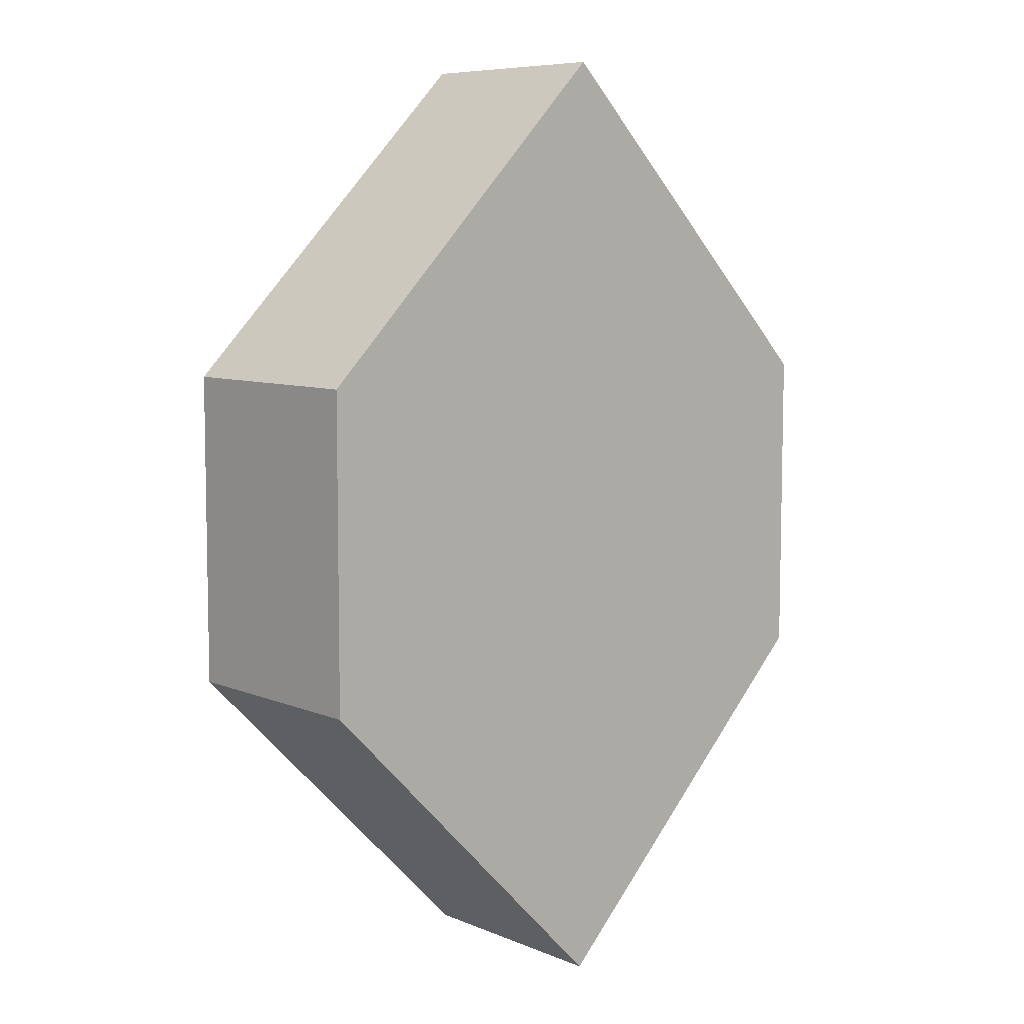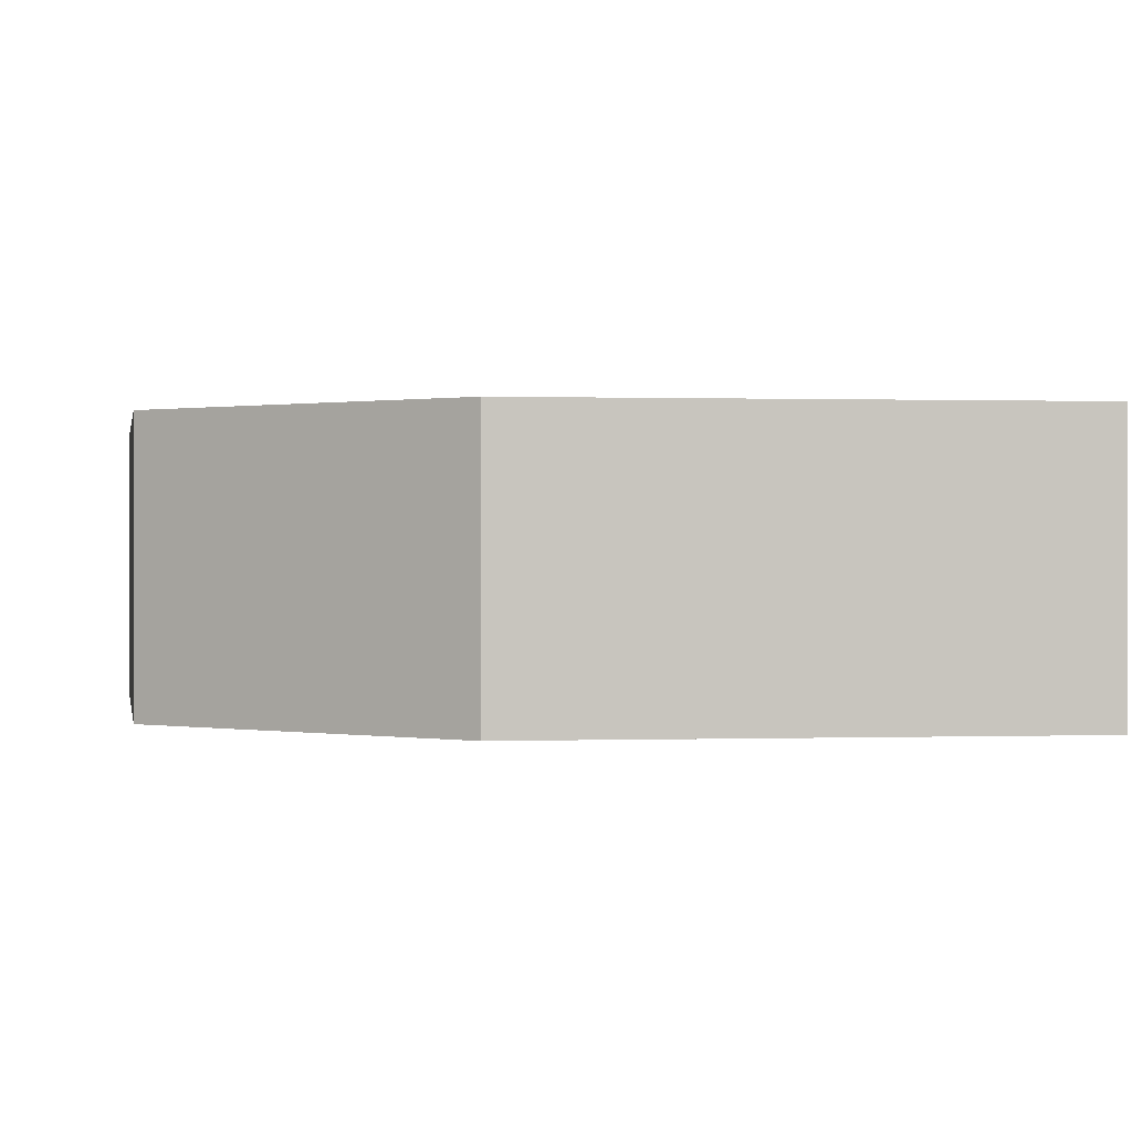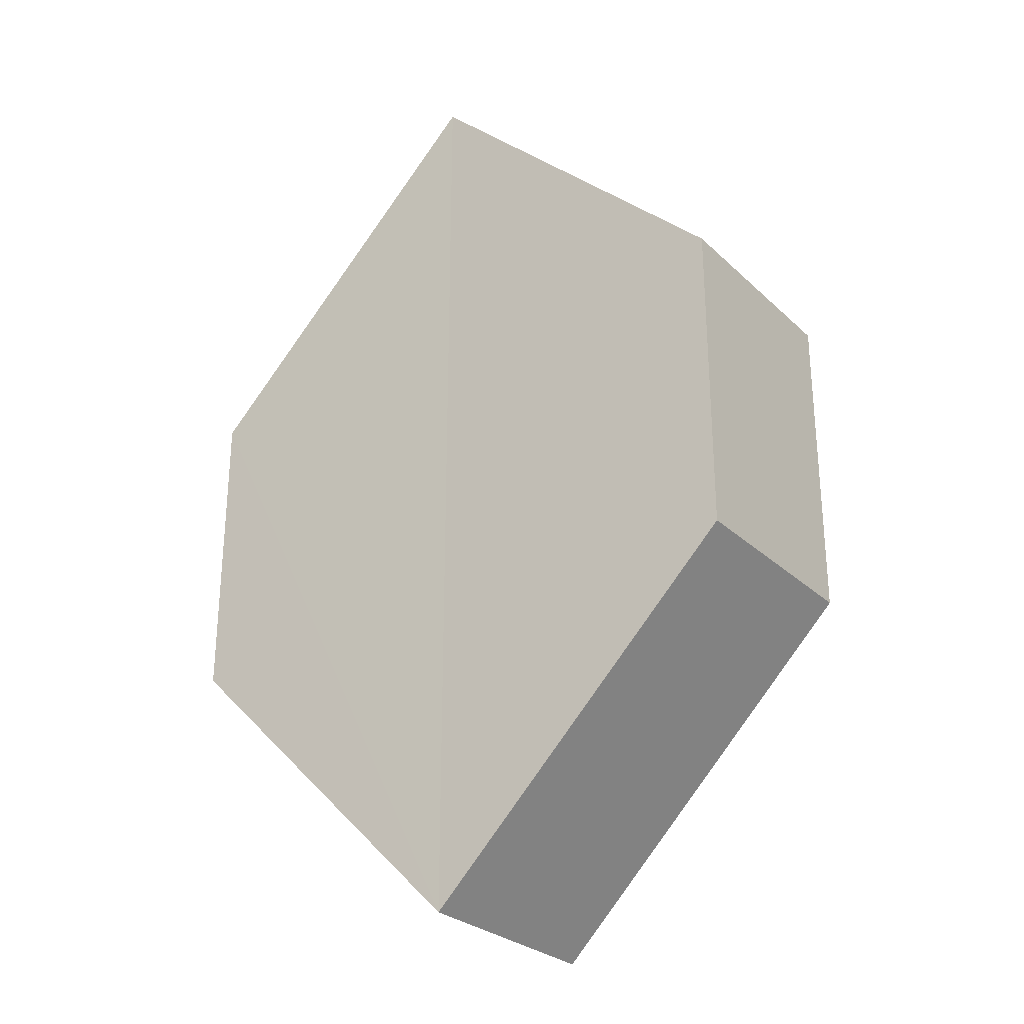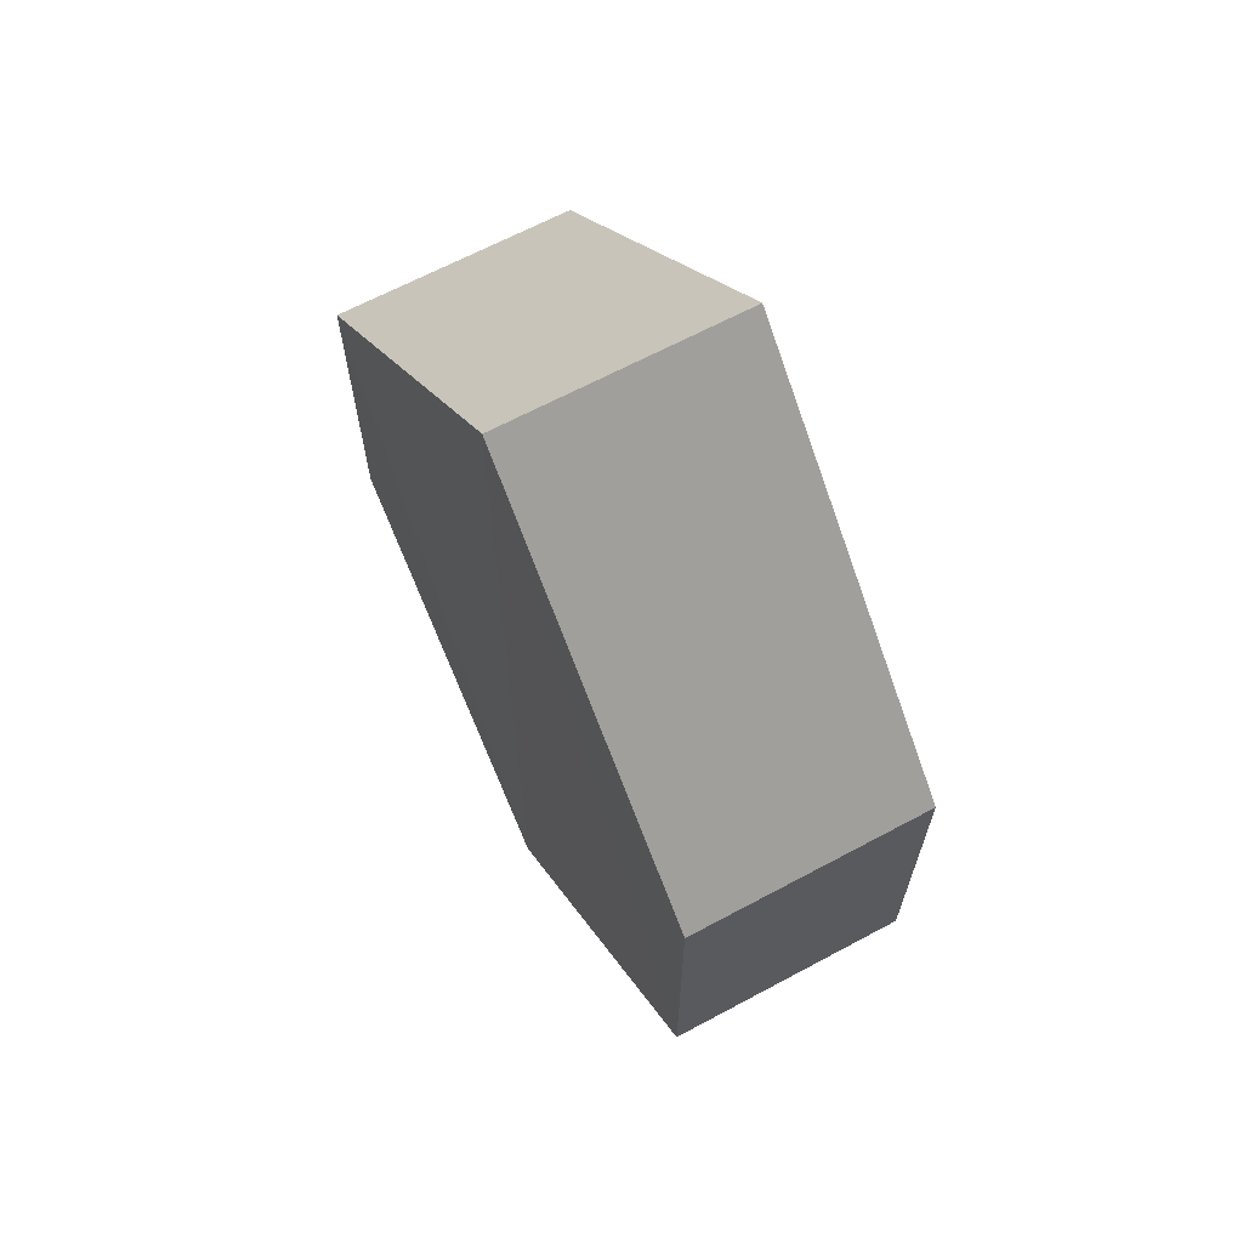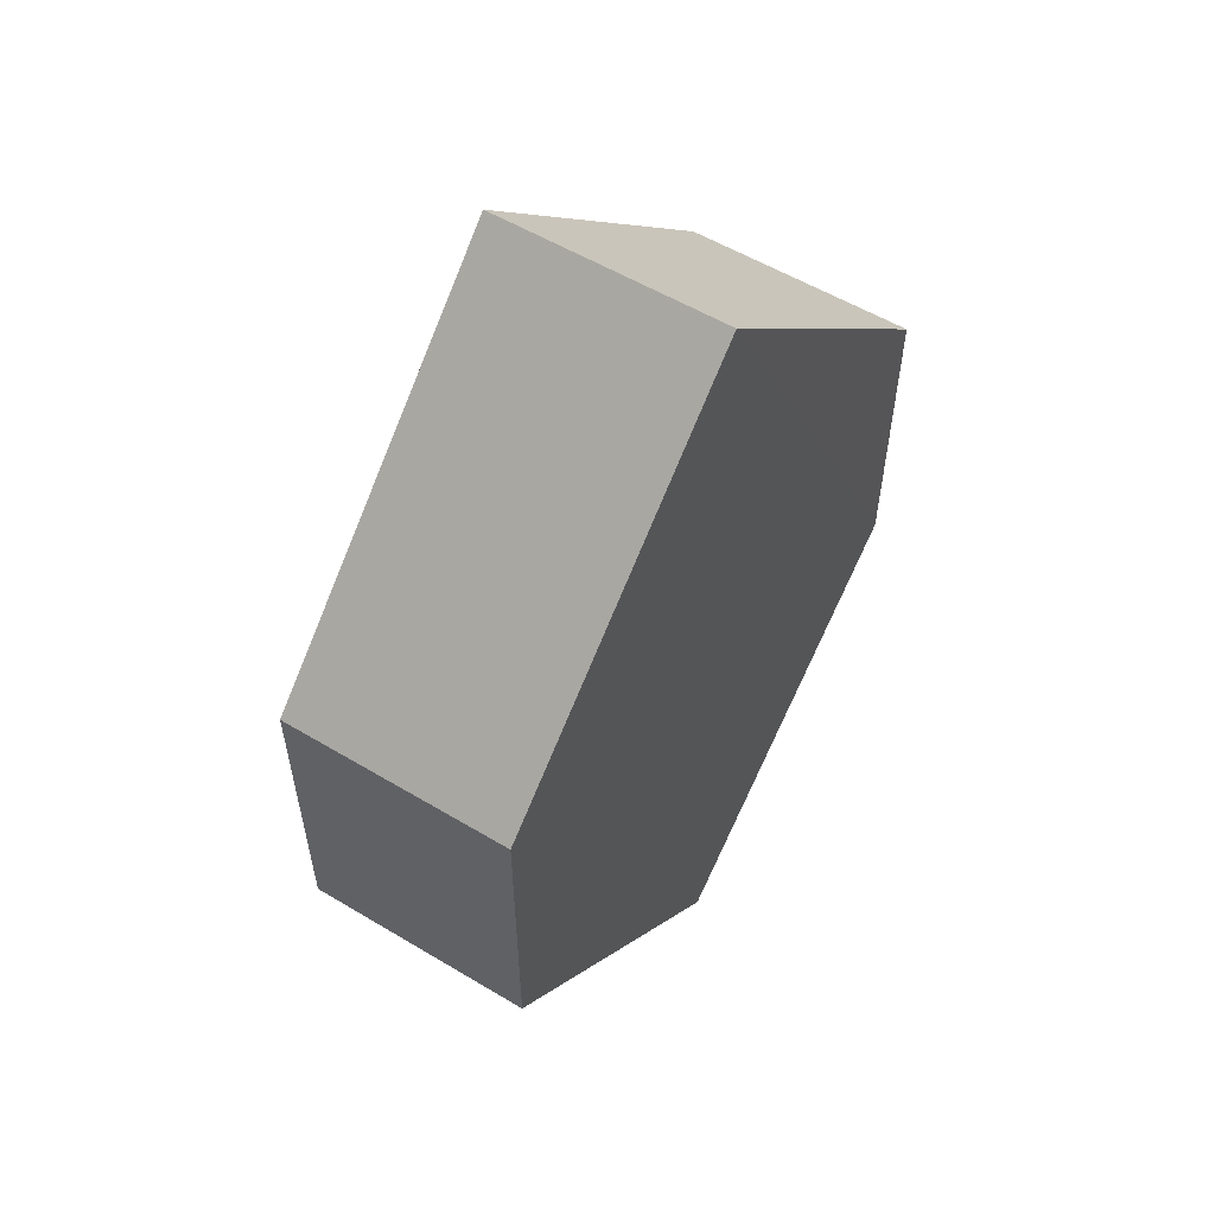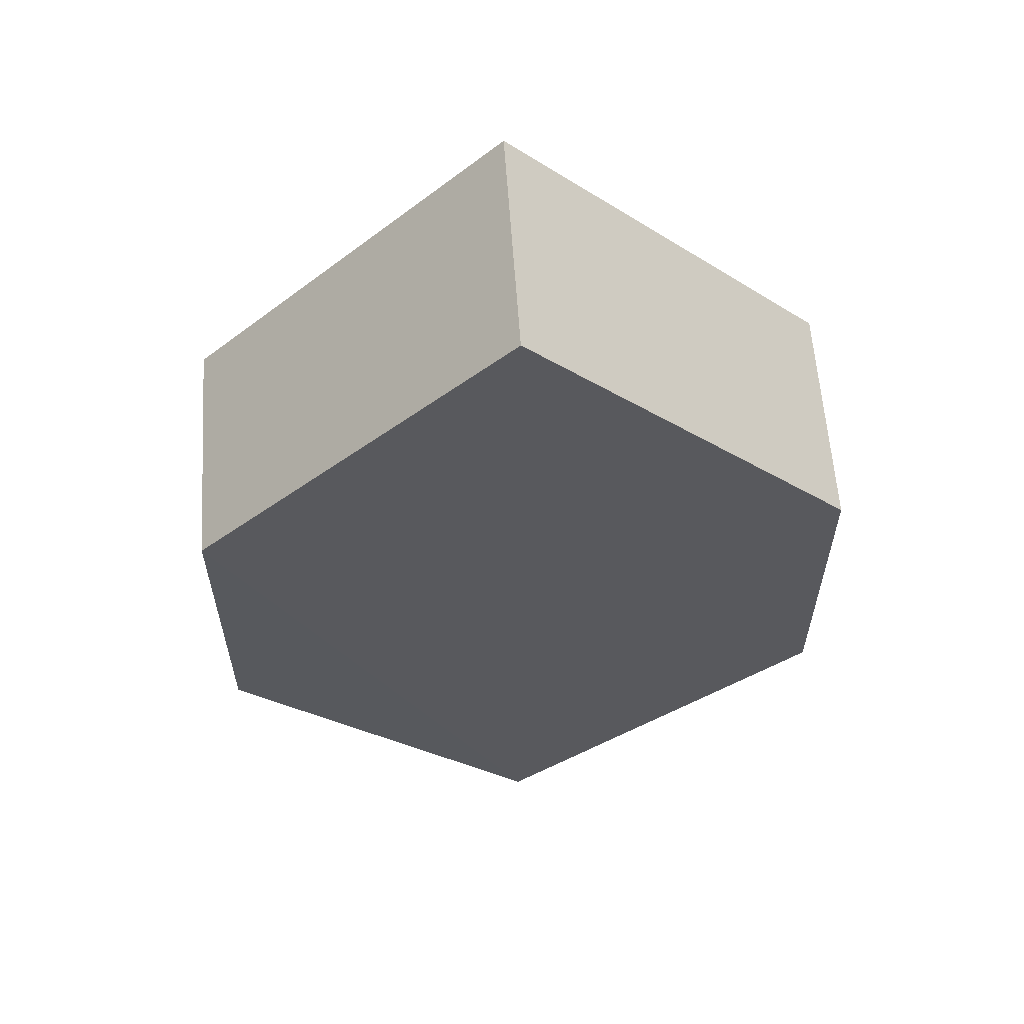
<metadata>
{"format":"obj","ext":"obj","renderer":"f3d","projection":"perspective","resolution":1024,"background":"white","views":[{"elev":7.1,"azim":-41.9,"up":"+Y"},{"elev":0.3,"azim":126.2,"up":"+Z"},{"elev":-29.3,"azim":35.6,"up":"+Y"},{"elev":66.8,"azim":62.1,"up":"+Y"},{"elev":56.7,"azim":-56.9,"up":"+Y"},{"elev":59.5,"azim":175.7,"up":"+Y"}]}
</metadata>
<code>
o 5893
v 2243 1894 9.006
v 2243 1894 9.014
v 2243 1894 9.006
v 2243 1894 9.006
v 2243 1894 9.006
v 2243 1894 9.014
v 2243 1894 9.006
v 2243 1894 9.014
v 2243 1894 9.014
v 2243 1894 9.014
v 2243 1894 9.014
v 2243 1894 9.006
v 2243 1894 9.006
v 2243 1894 9.006
v 2243 1894 9.006
v 2243 1894 9.014
v 2243 1894 9.006
v 2243 1894 9.006
v 2243 1894 9.006
v 2243 1894 9.014
v 2243 1894 9.014
v 2243 1894 9.006
v 2243 1894 9.014
v 2243 1894 9.014
v 2243 1894 9.014
v 2243 1894 9.006
v 2243 1894 9.006
v 2243 1894 9.006
v 2243 1894 9.014
v 2243 1894 9.014
v 2243 1894 9.014
v 2243 1894 9.014
v 2243 1894 9.006
v 2243 1894 9.014
v 2243 1894 9.014
v 2243 1894 9.014
v 2243 1894 9.014
v 2243 1894 9.006
v 2243 1894 9.006
v 2243 1894 9.006
f 1 2 3
f 2 4 5
f 6 7 8
f 7 9 10
f 11 12 13
f 14 15 12
f 16 15 17
f 18 16 19
f 20 21 11
f 20 22 23
f 22 24 25
f 18 26 27
f 27 12 28
f 29 24 30
f 27 30 31
f 11 30 32
f 33 34 35
f 36 34 37
f 33 38 39
f 36 38 40

</code>
